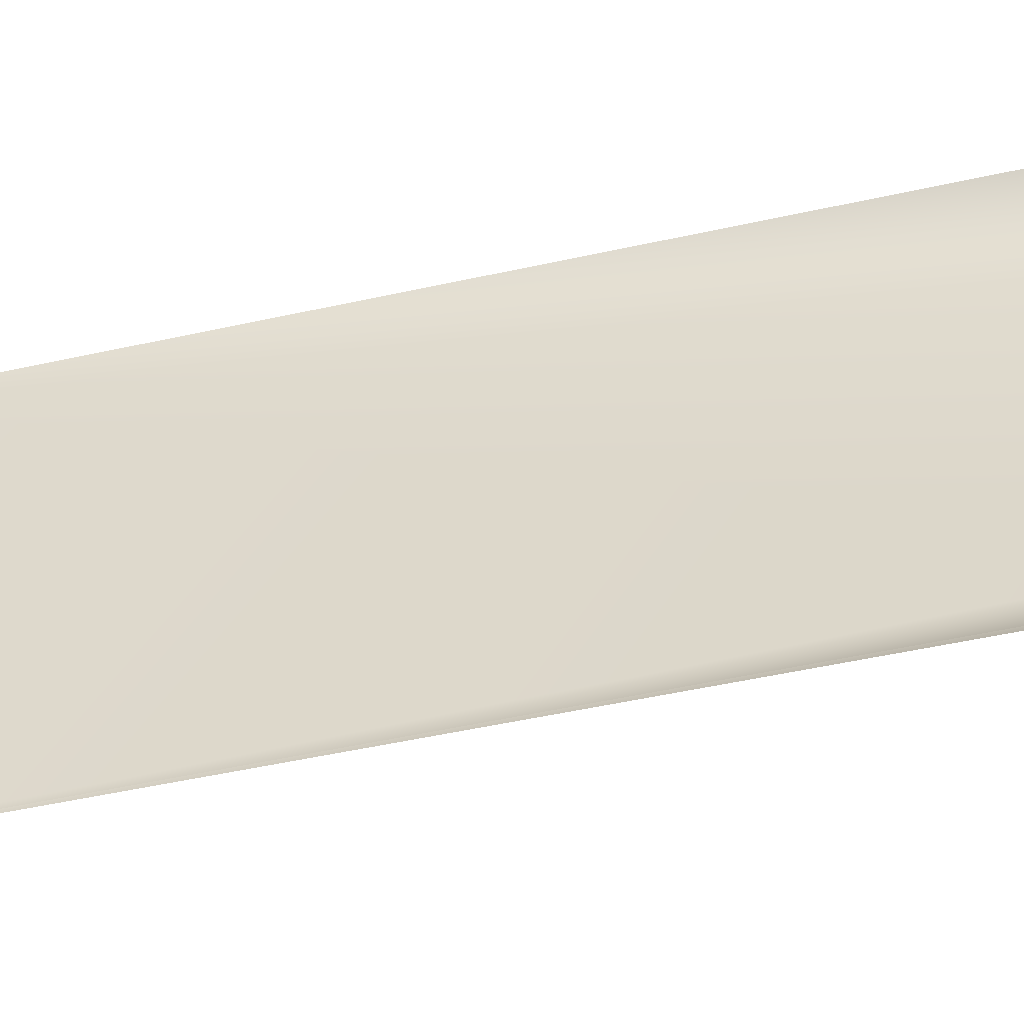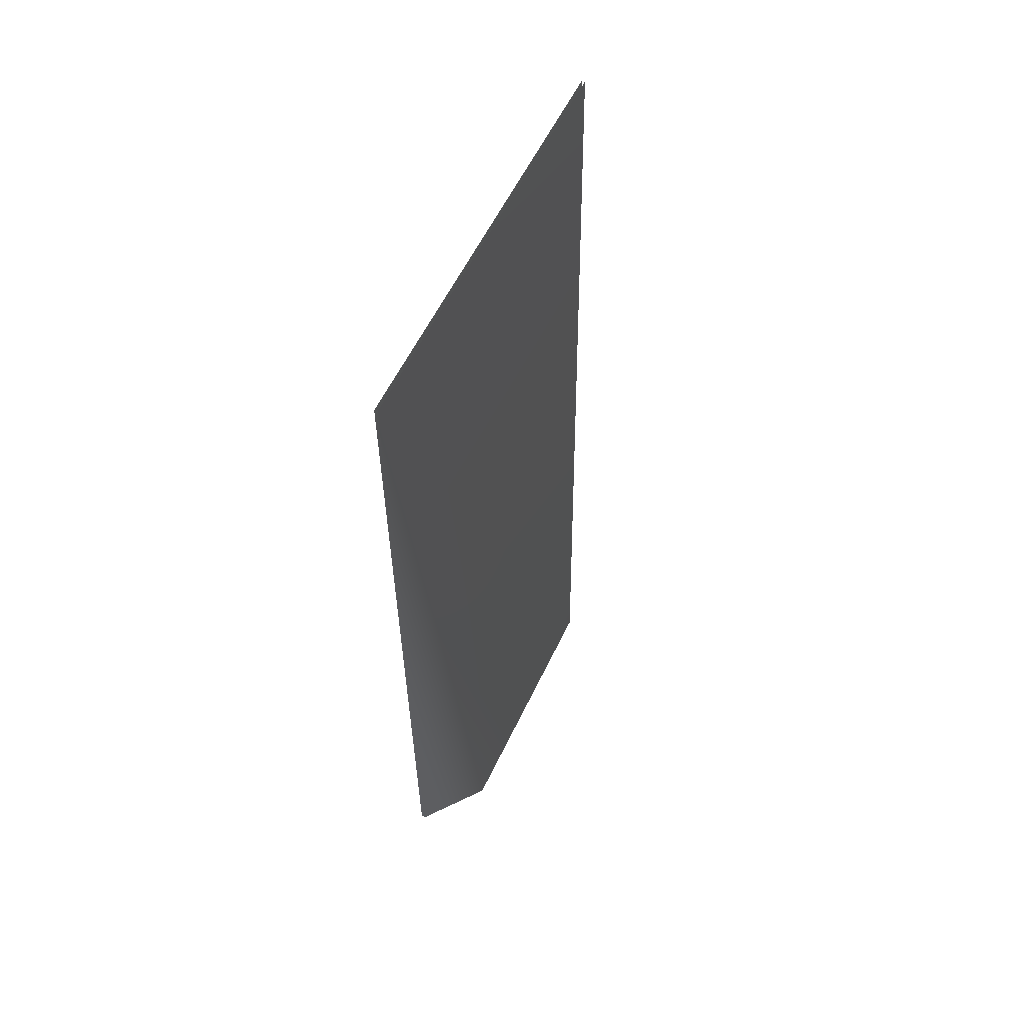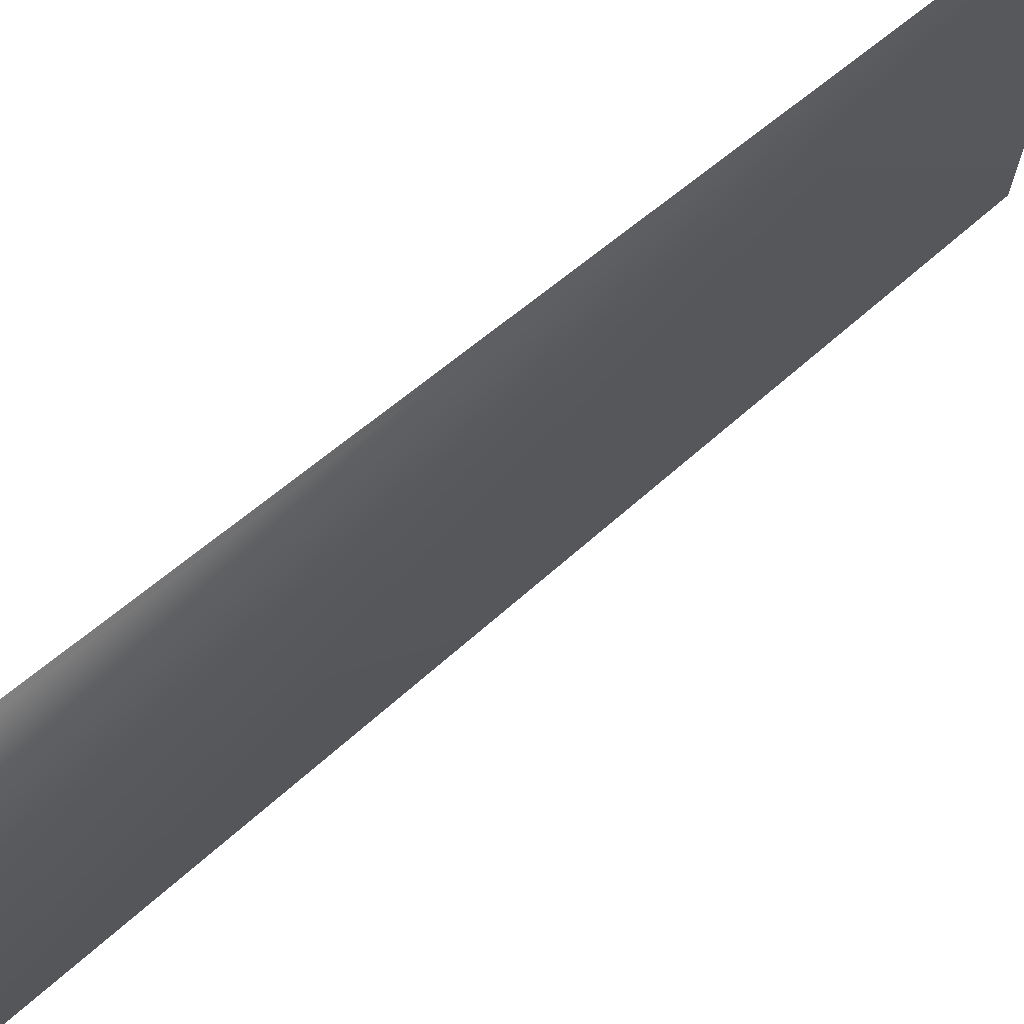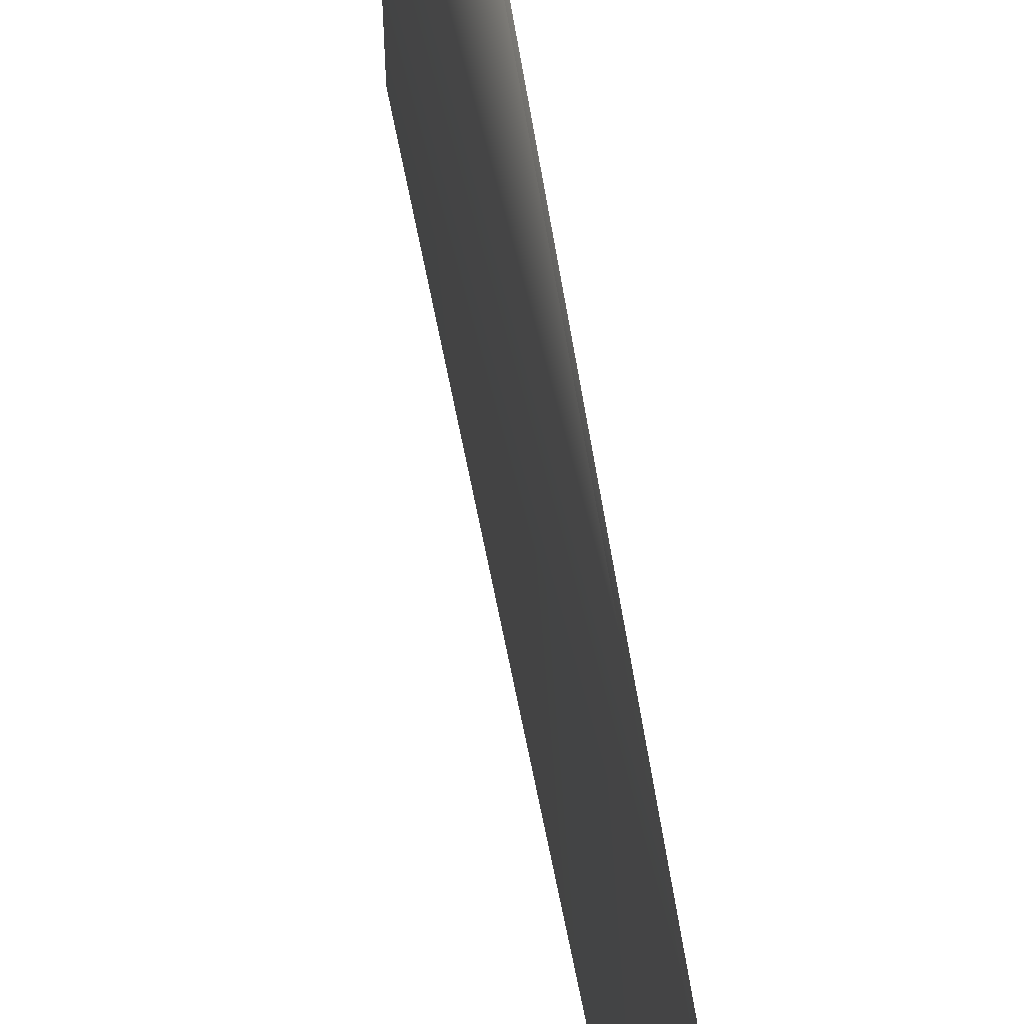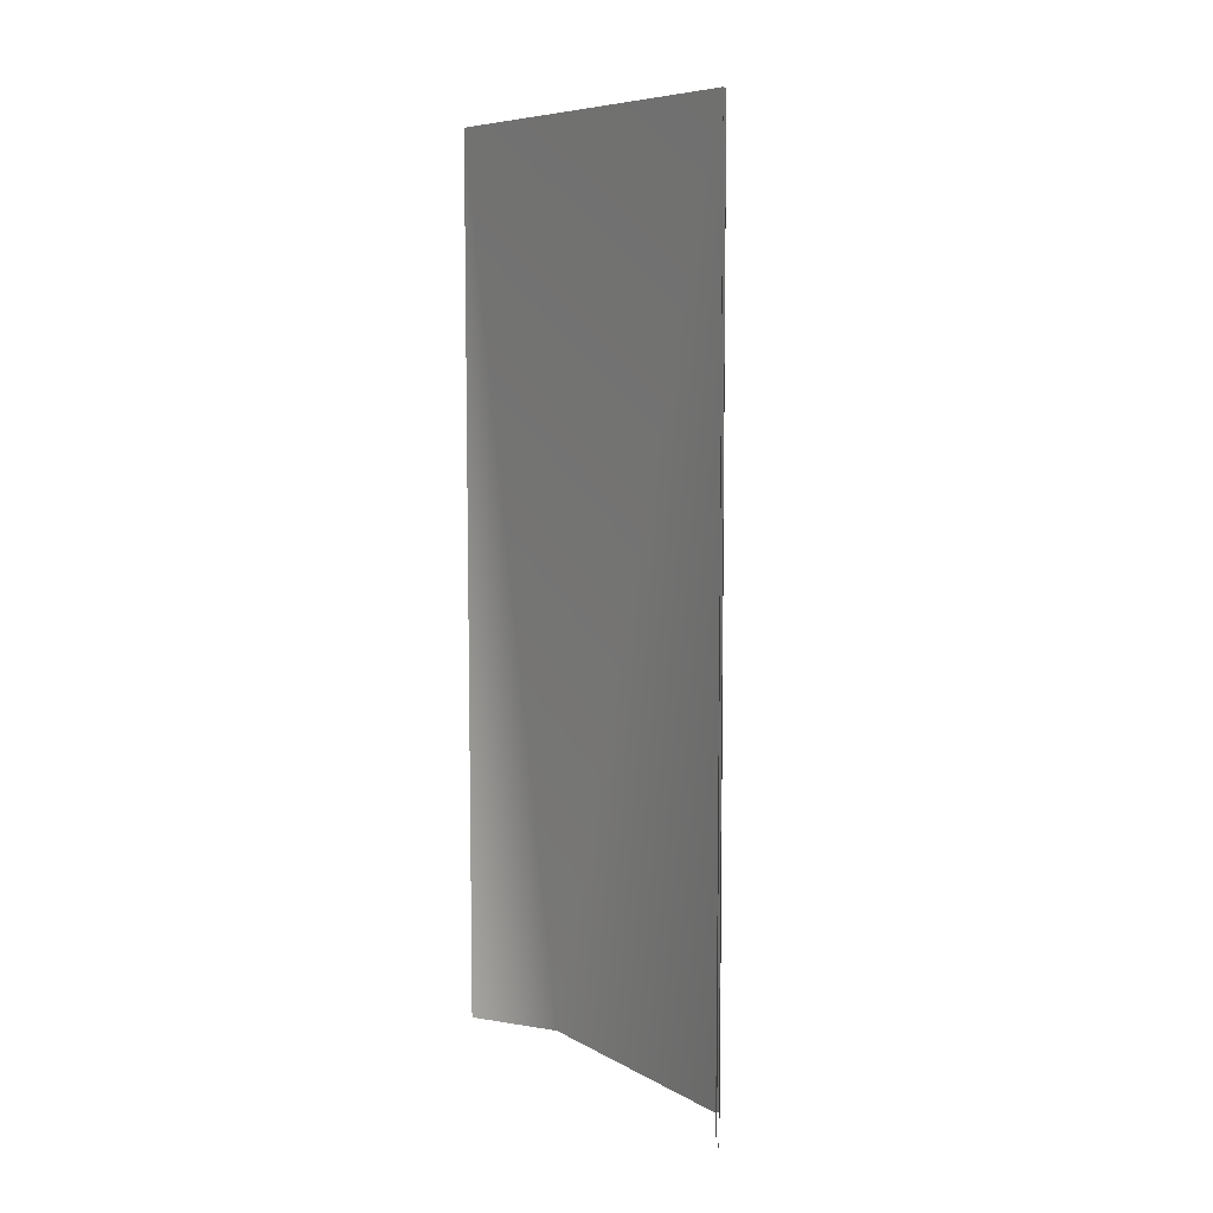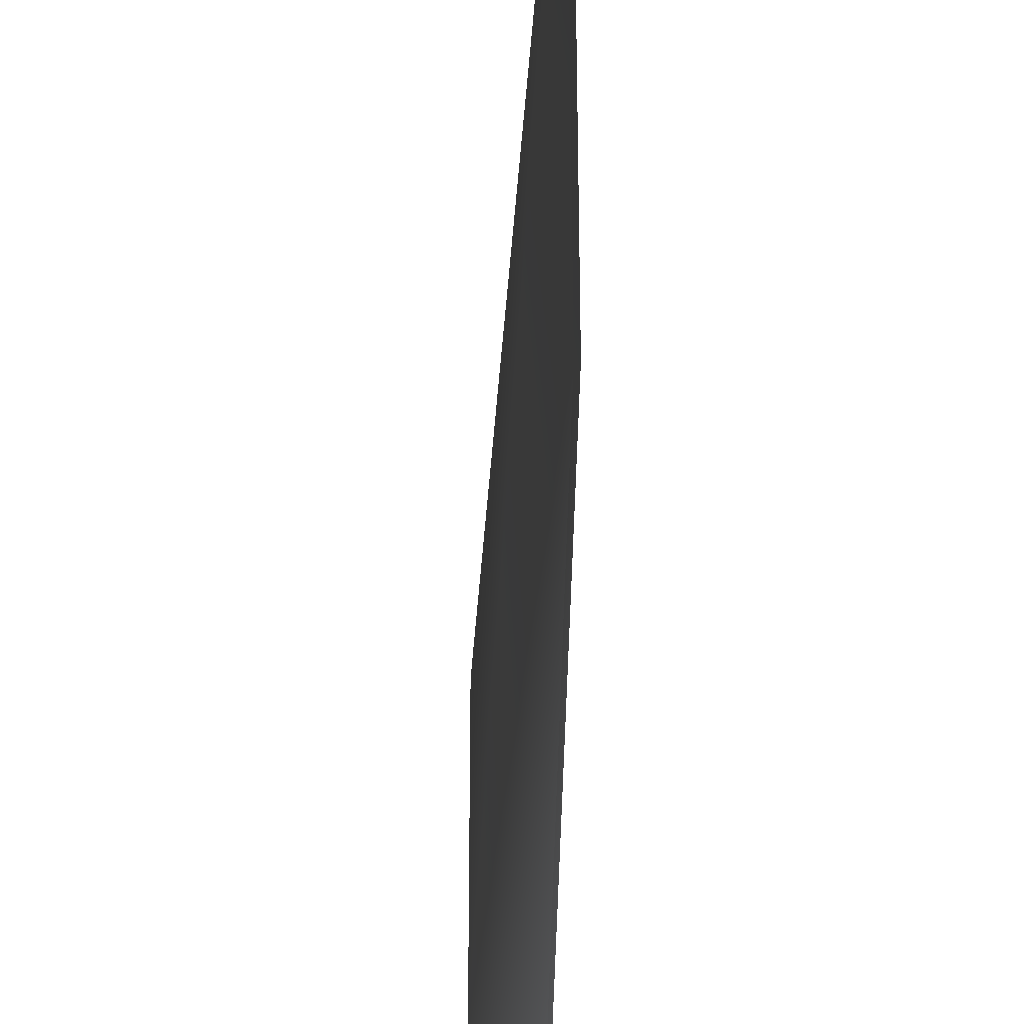
<metadata>
{"format":"obj","ext":"obj","renderer":"f3d","projection":"perspective","resolution":1024,"background":"white","views":[{"elev":-51.5,"azim":-76.5,"up":"+Z"},{"elev":58.5,"azim":25.5,"up":"+Y"},{"elev":70.2,"azim":50.9,"up":"+Z"},{"elev":55.5,"azim":172.3,"up":"+Z"},{"elev":7.7,"azim":-34.0,"up":"+Y"},{"elev":-32.5,"azim":179.6,"up":"+Z"}]}
</metadata>
<code>
v 1.321 -381.1 87.06
v 22.65 -381.1 59.74
v 1.321 0 87.06
v 22.65 -381.1 -54.22
v 1.321 0 -89.84
v 1.321 -381.1 -89.84
v -4.3e-05 -381.1 87.06
v -4.3e-05 0 87.06
v 21.33 -381.1 59.74
v 21.33 -381.1 -54.22
v 0.000201 0 -89.84
v 0.000201 -381.1 -89.84
f 1 2 3
f 3 2 4
f 3 4 5
f 4 6 5
f 7 8 9
f 8 10 9
f 10 8 11
f 10 11 12

</code>
